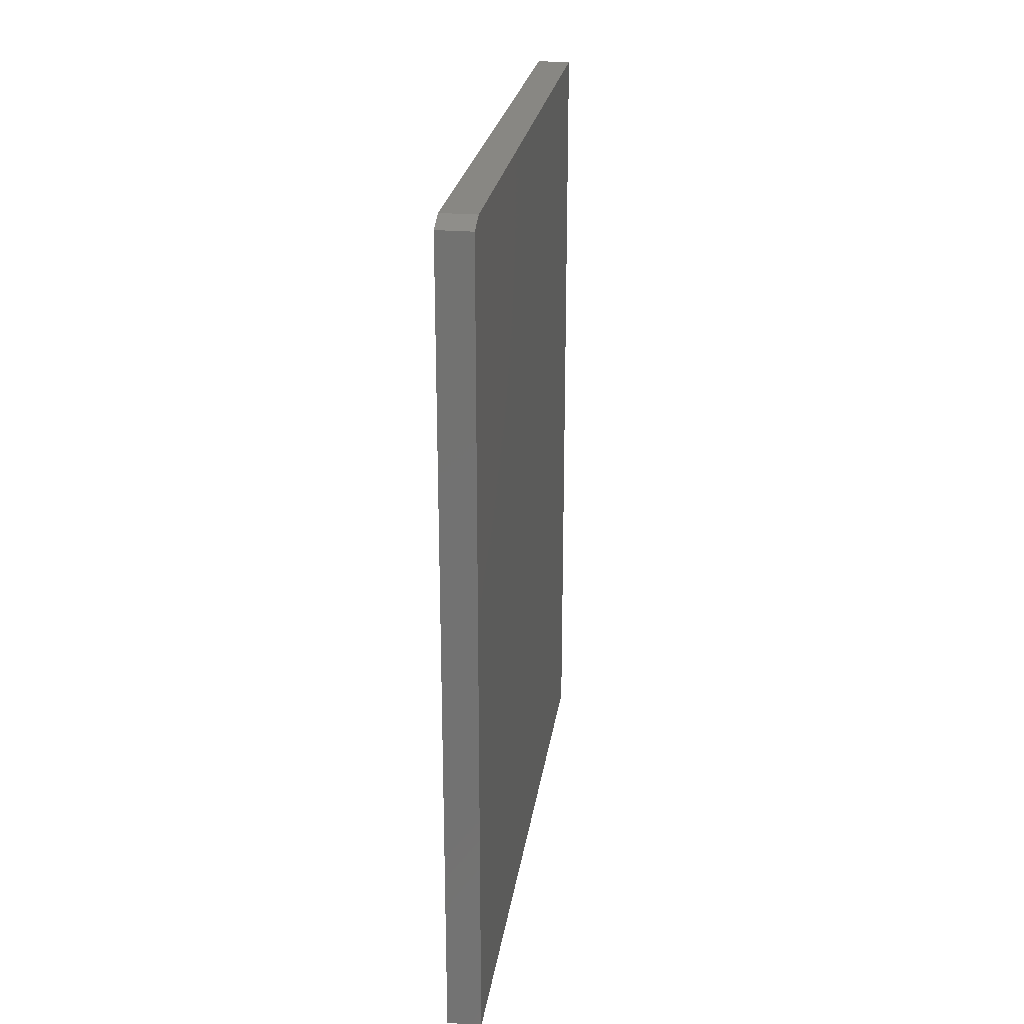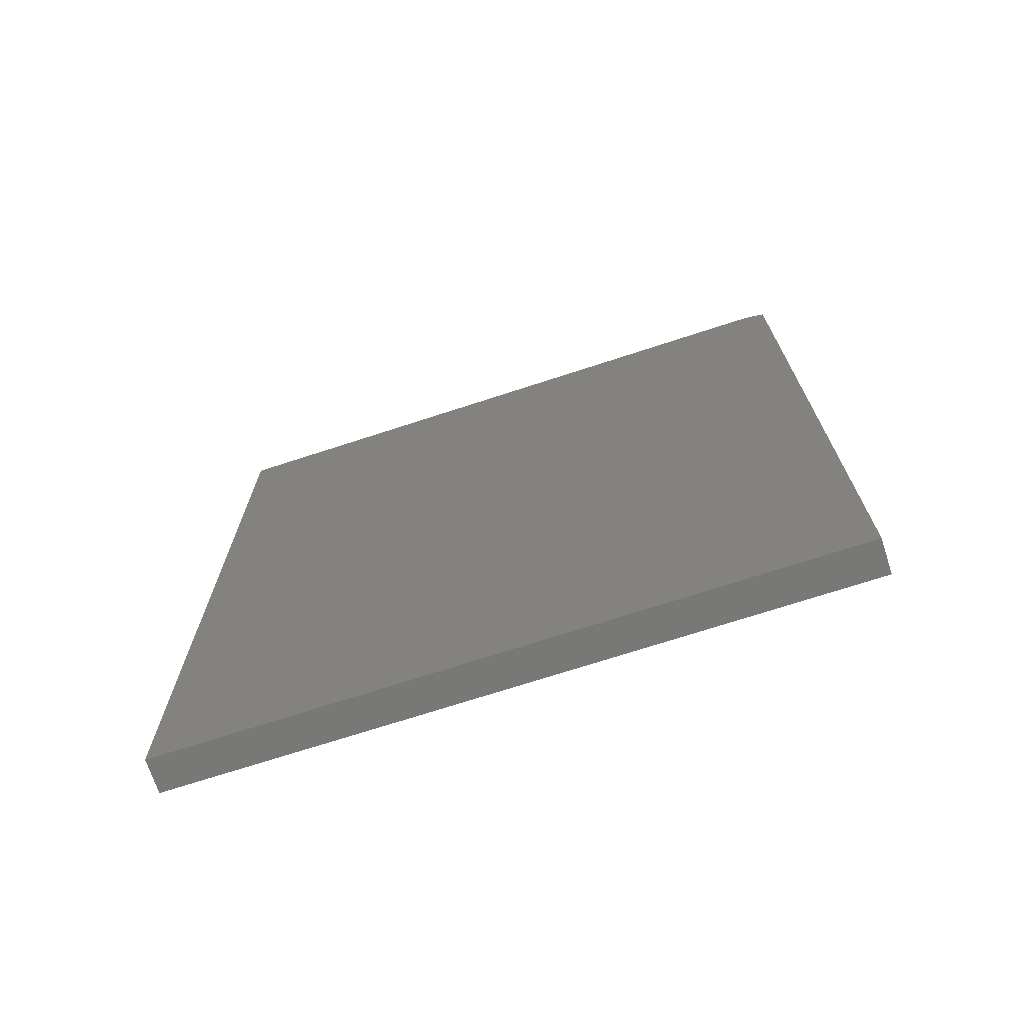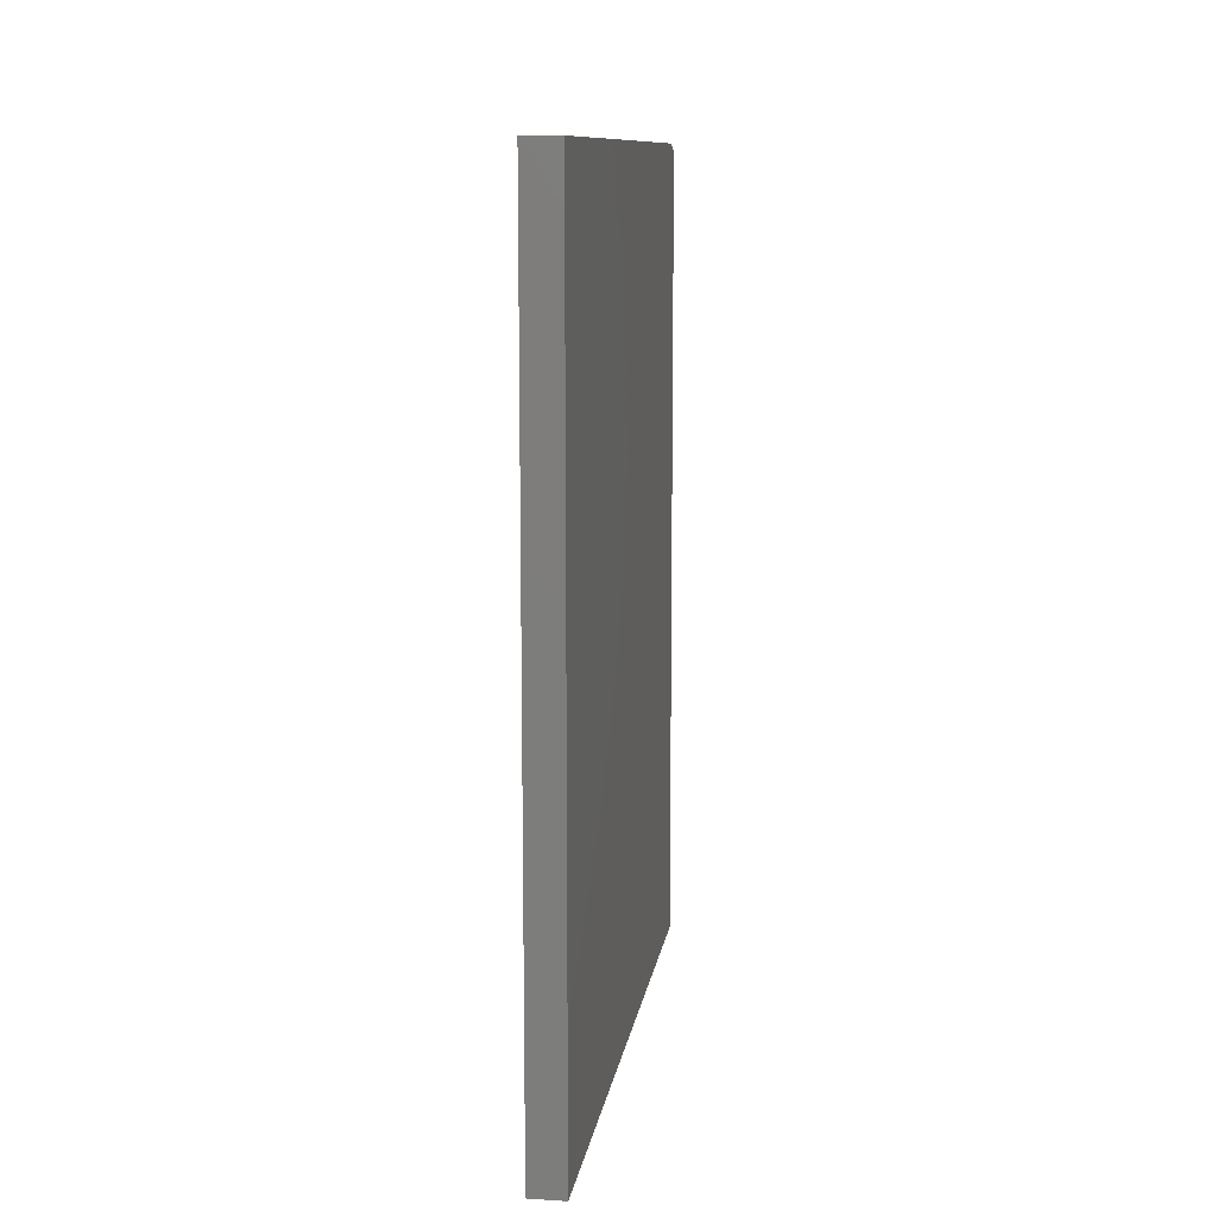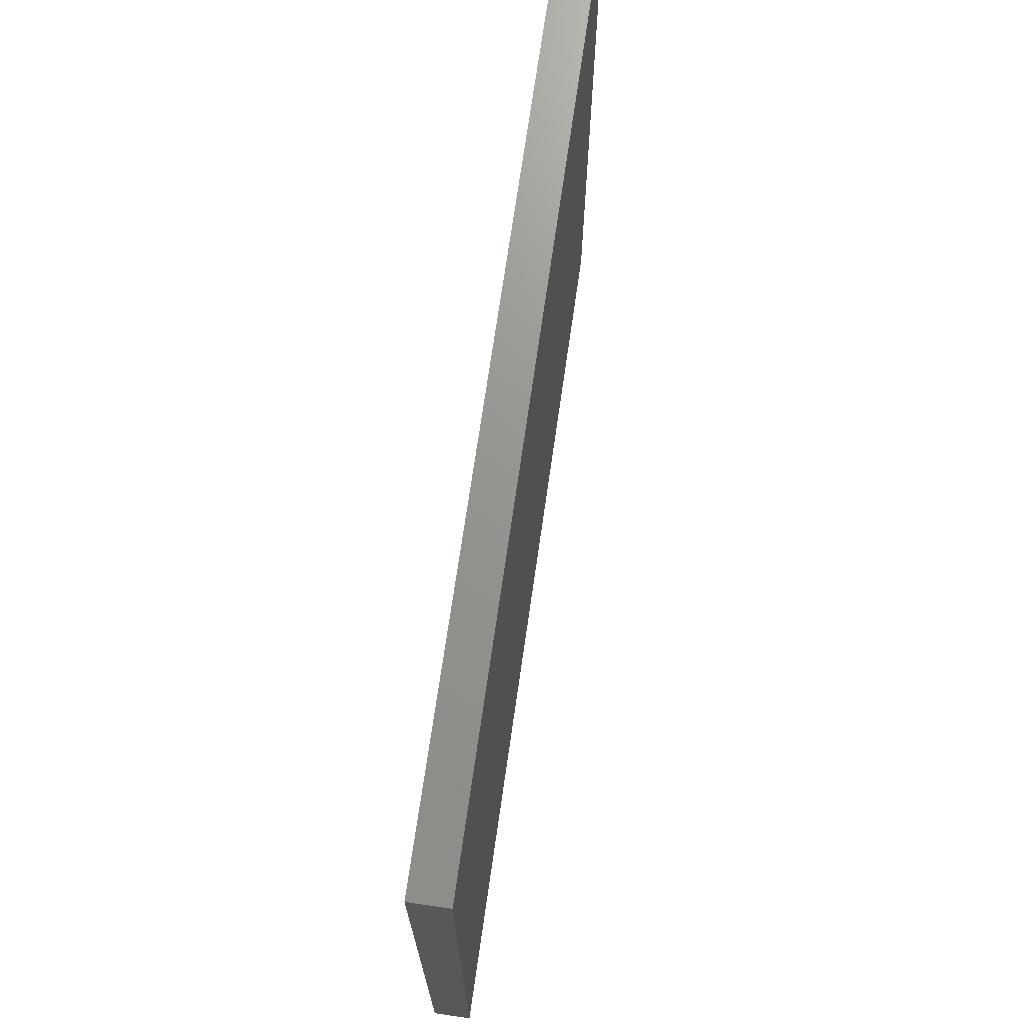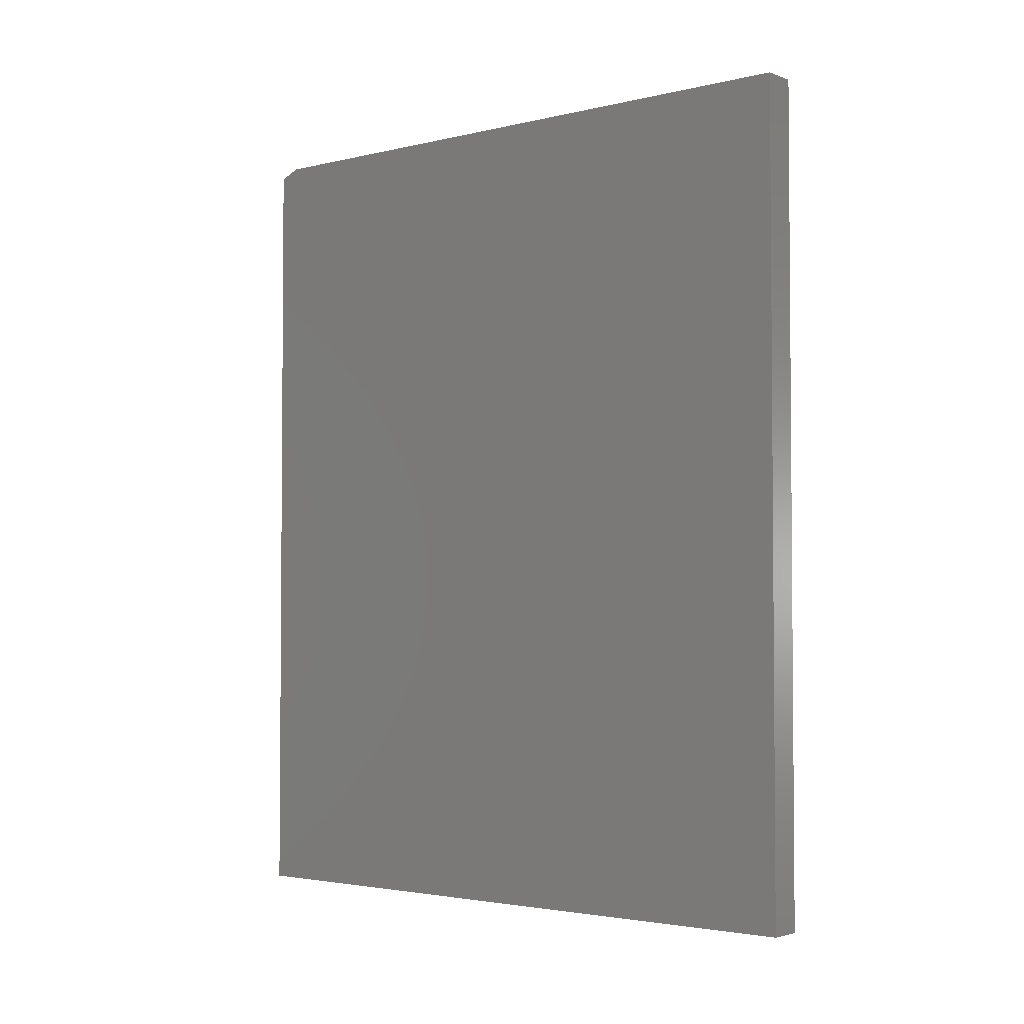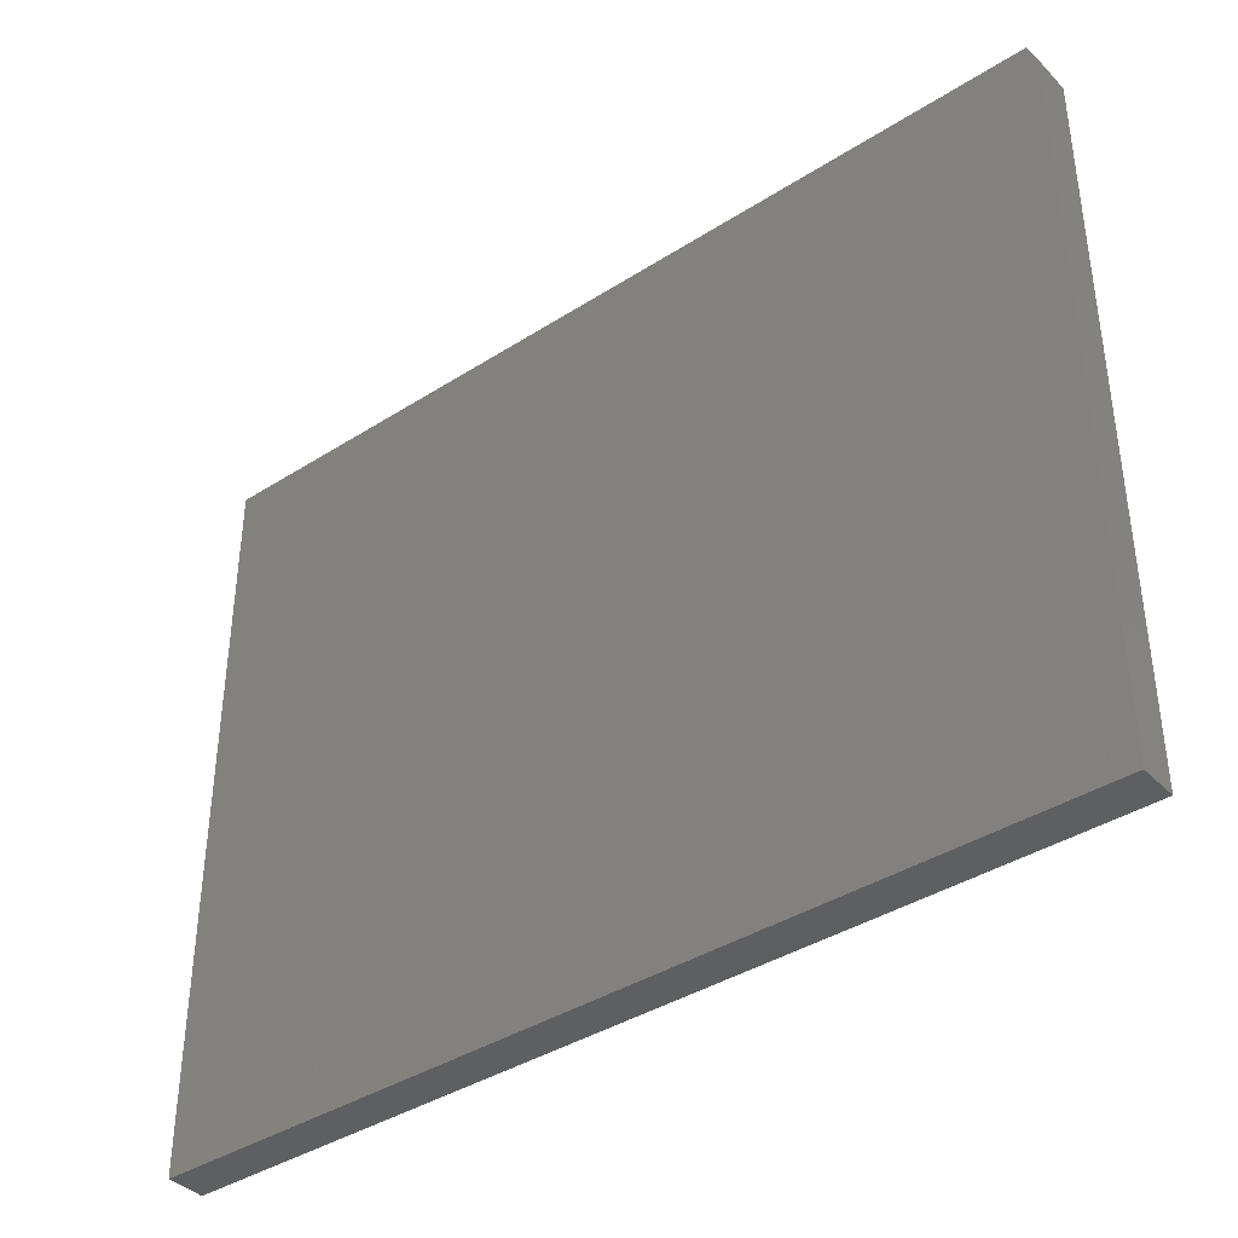
<metadata>
{"format":"stl","ext":"stl","renderer":"f3d","projection":"perspective","resolution":1024,"background":"white","views":[{"elev":24.3,"azim":-171.8,"up":"+Z"},{"elev":-70.8,"azim":108.1,"up":"+Z"},{"elev":11.0,"azim":8.4,"up":"+Z"},{"elev":71.0,"azim":-171.8,"up":"+Y"},{"elev":-2.9,"azim":-50.8,"up":"+Z"},{"elev":-39.0,"azim":-51.3,"up":"+Y"}]}
</metadata>
<code>
# stl→obj: 10 verts, 16 faces
v 0.0625 -0.6094 -0.75
v 0.0625 0.6064 -0.75
v 0.0625 -0.6094 0.75
v 0.0625 0.6064 0.7344
v 0.0625 0.5674 0.75
v -1.665e-16 0.5674 0.75
v -1.648e-16 0.6064 0.7344
v -1.665e-16 -0.6094 0.75
v 8.265e-33 0.6064 -0.75
v 0 -0.6094 -0.75
f 1 2 3
f 3 2 4
f 3 4 5
f 6 7 8
f 8 7 9
f 8 9 10
f 5 6 3
f 3 6 8
f 2 9 4
f 4 9 7
f 4 7 5
f 5 7 6
f 3 8 1
f 1 8 10
f 1 10 2
f 2 10 9

</code>
